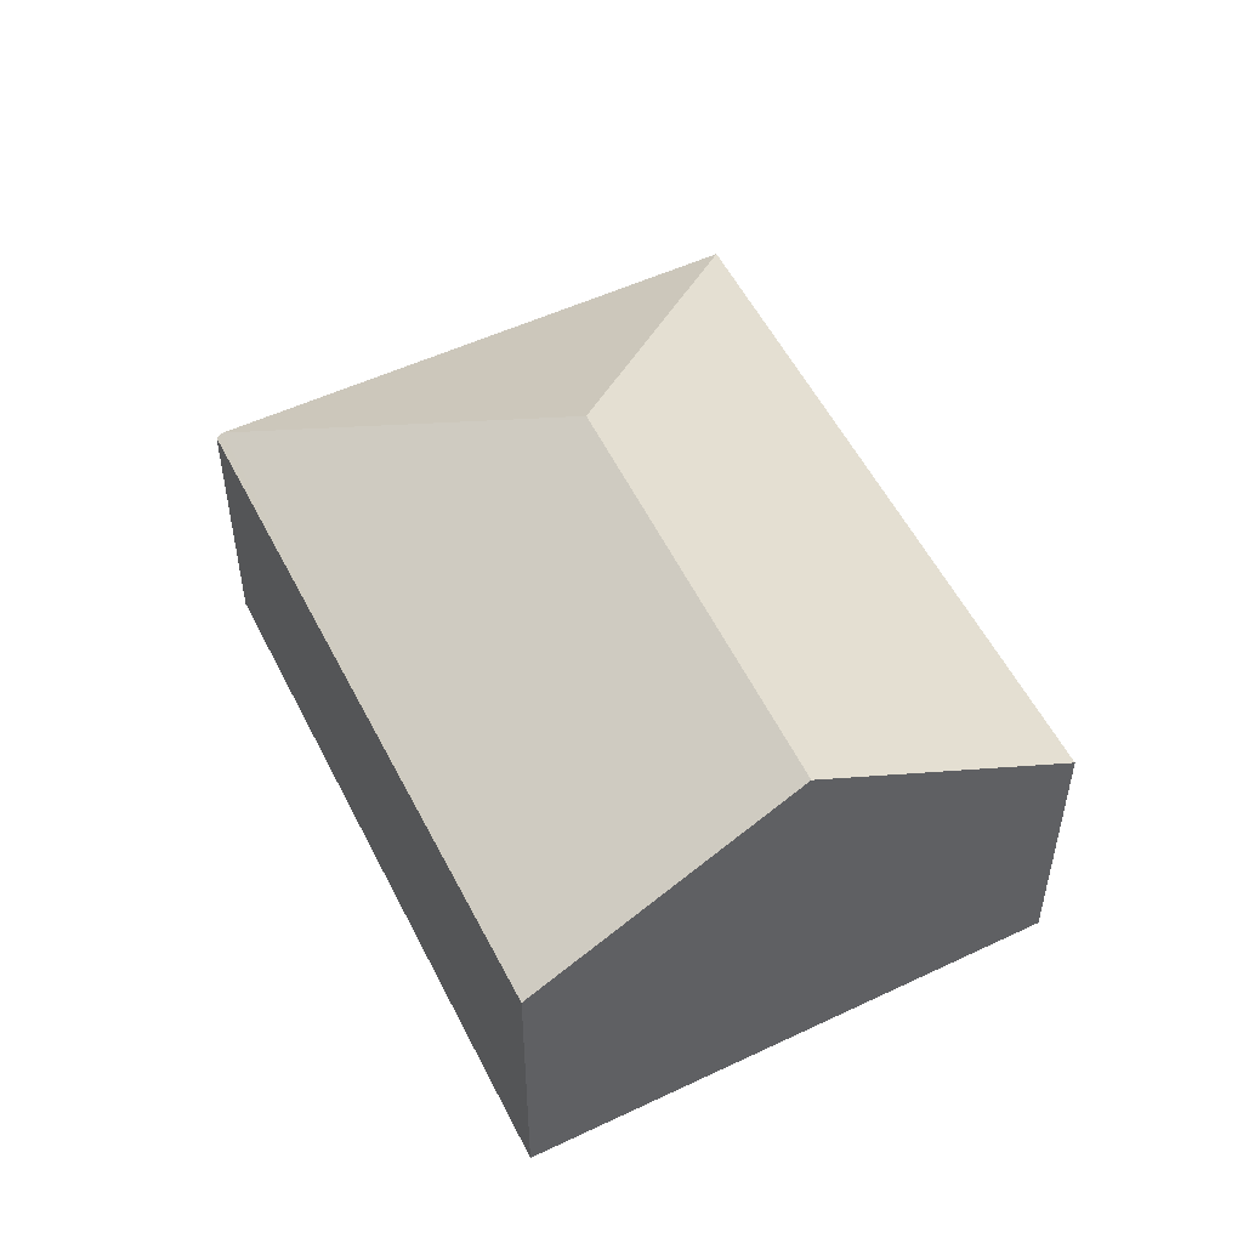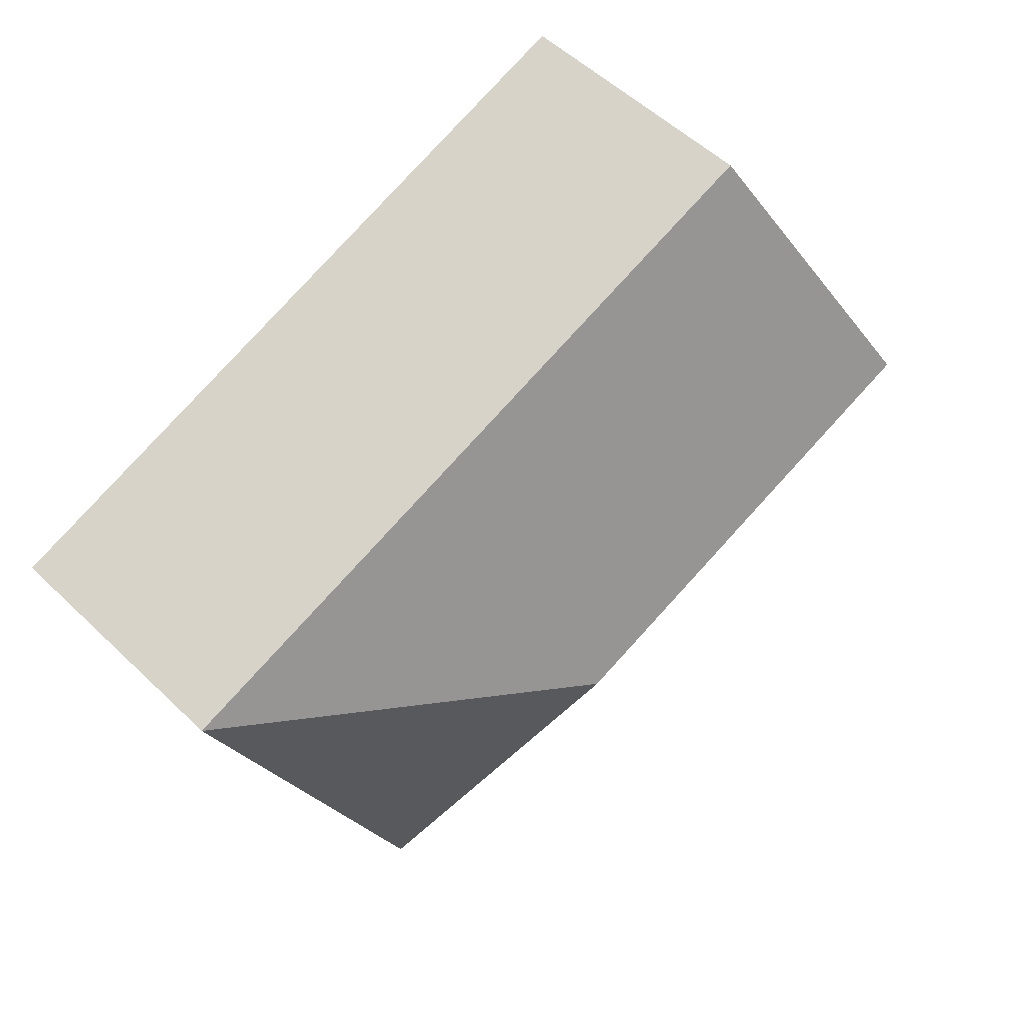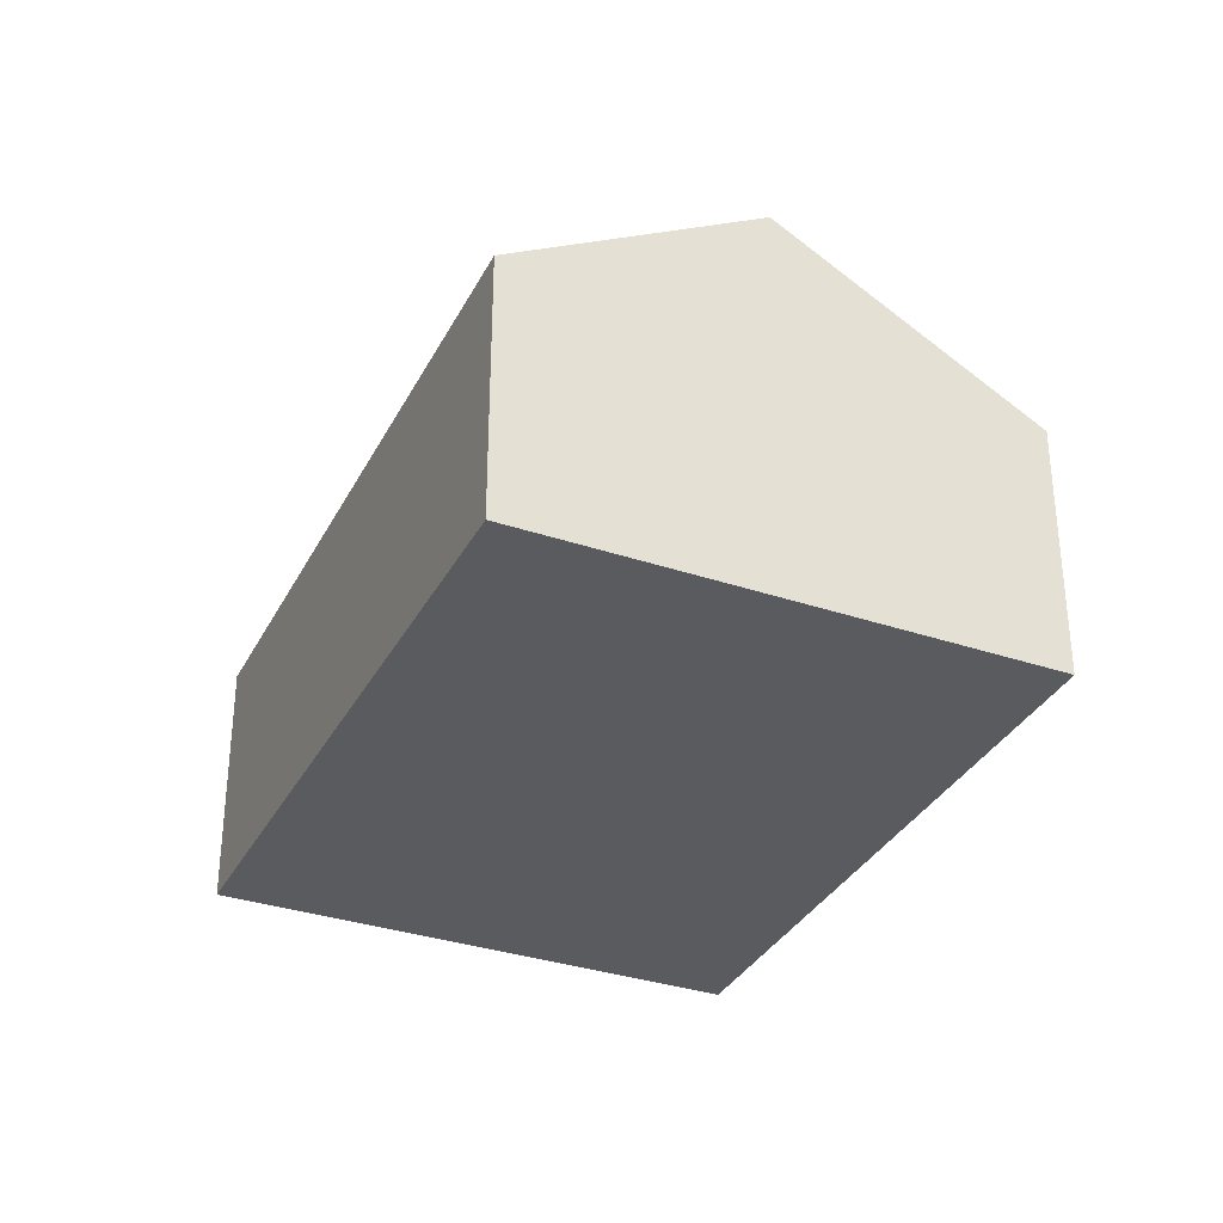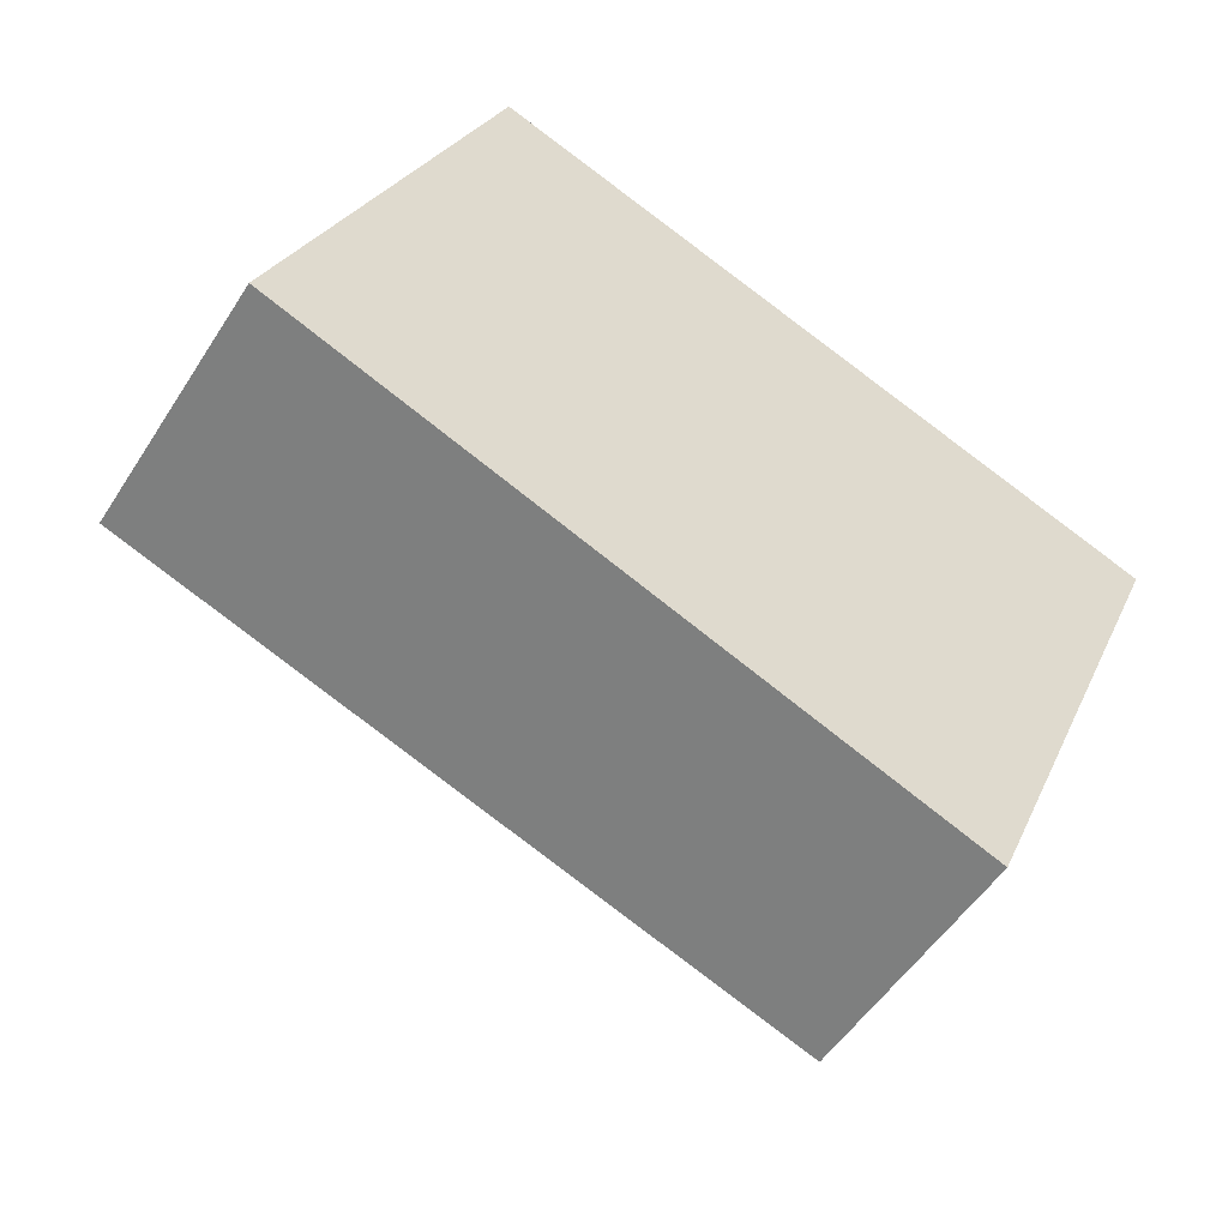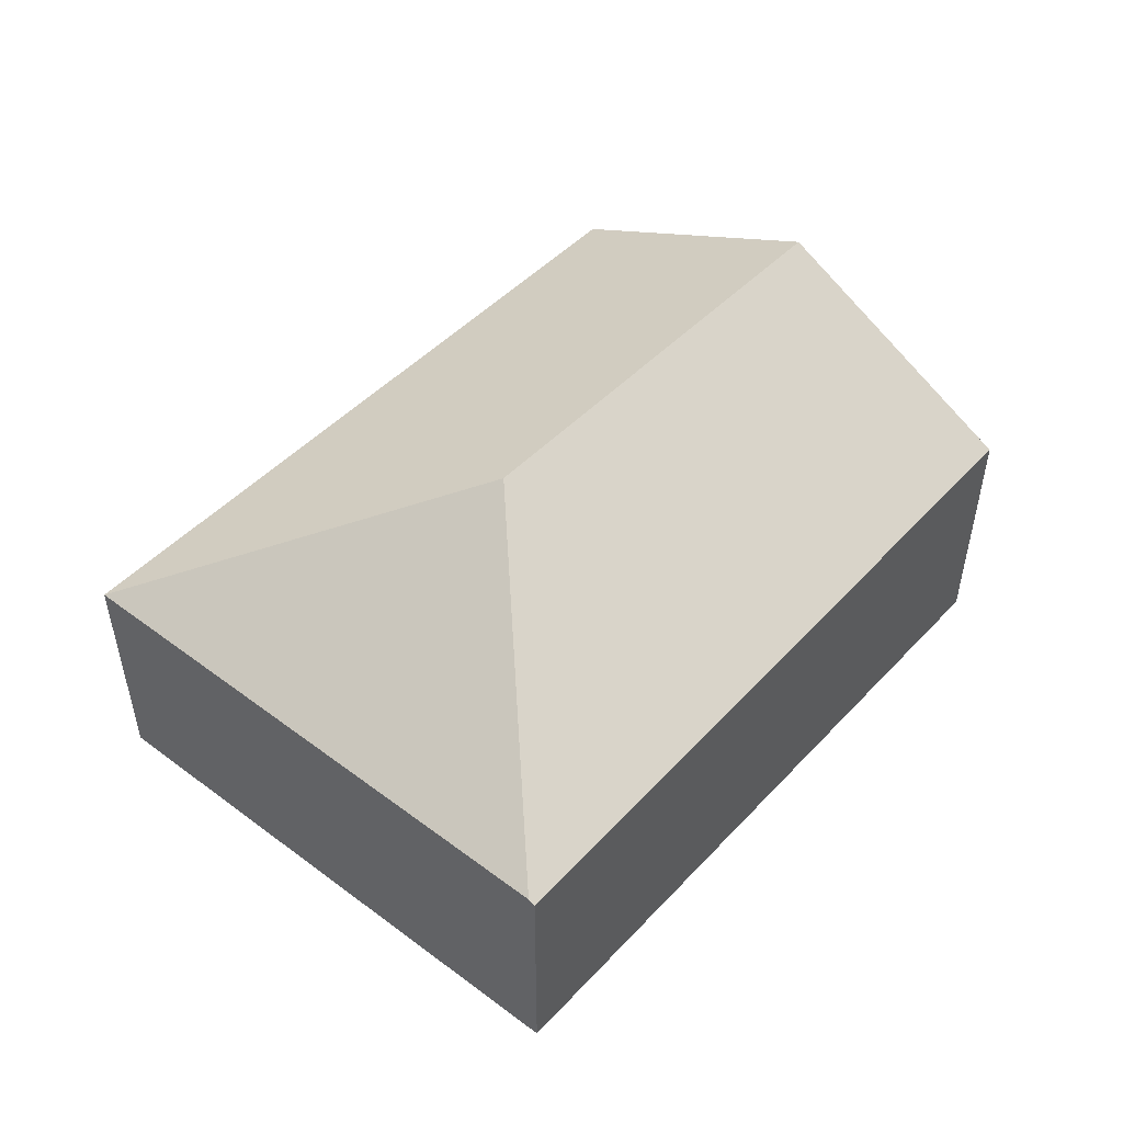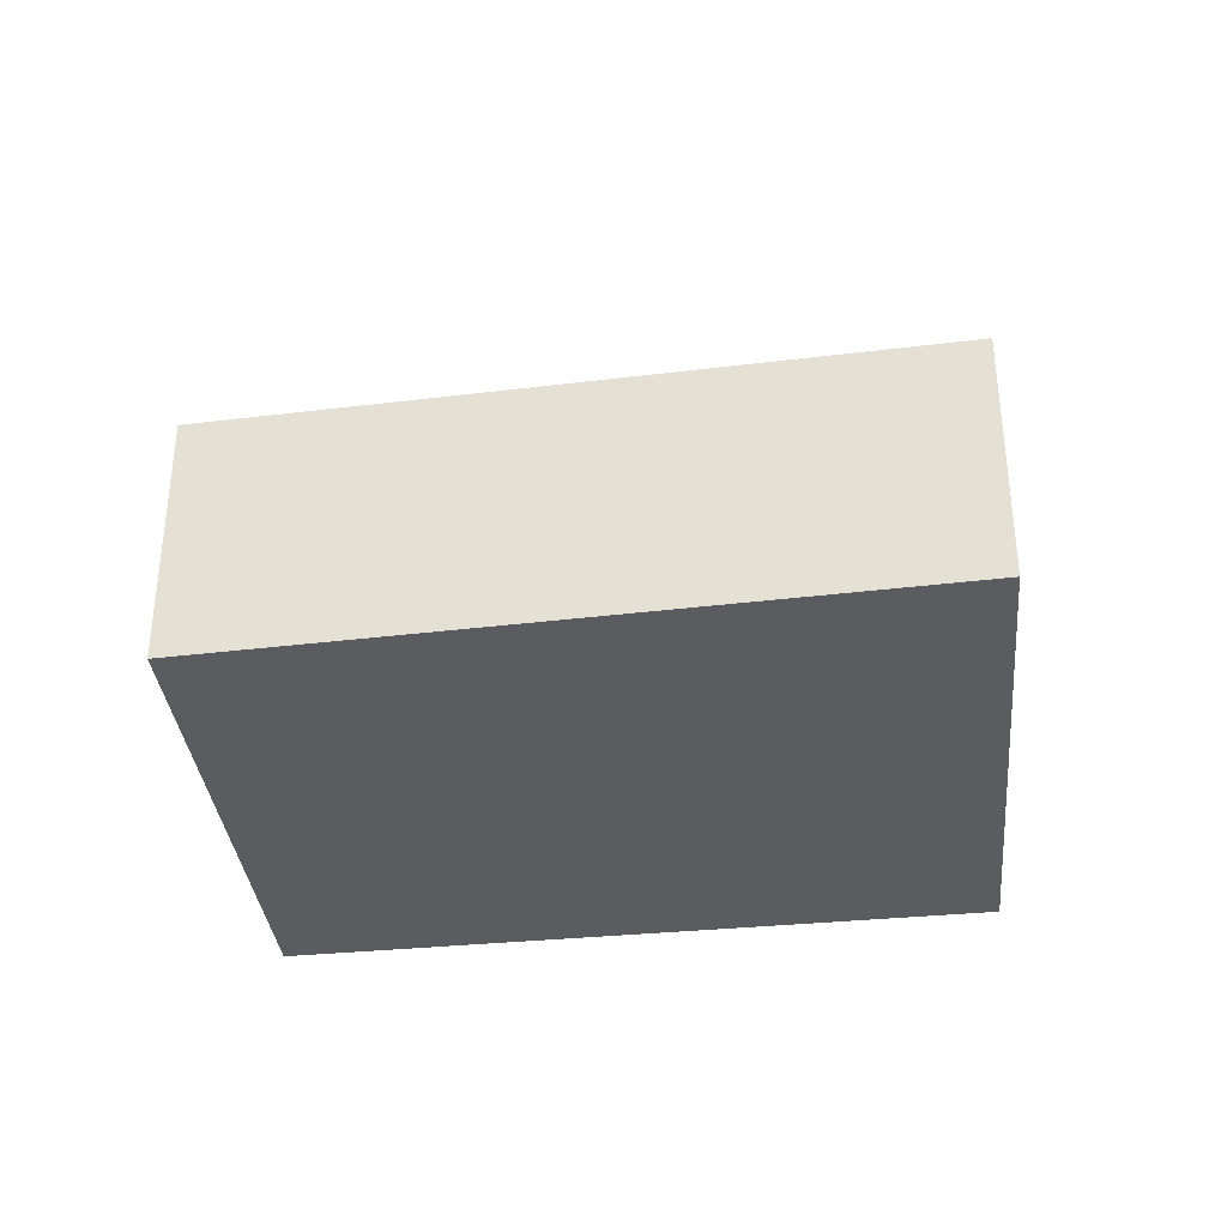
<metadata>
{"format":"obj","ext":"obj","renderer":"f3d","projection":"perspective","resolution":1024,"background":"white","views":[{"elev":50.0,"azim":-94.7,"up":"+Y"},{"elev":53.3,"azim":135.7,"up":"+Z"},{"elev":-32.1,"azim":-92.8,"up":"+Y"},{"elev":-52.2,"azim":-31.8,"up":"+Z"},{"elev":51.4,"azim":152.5,"up":"+Y"},{"elev":-35.3,"azim":28.8,"up":"+Y"}]}
</metadata>
<code>
v  4.291 3.295 0.759
v  1.712 2.085 4.081
v  7.333 2.085 2.087
v  0.833 3.295 1.986
v  5.535 2.085 -2.09
v  0 2.148 1.315e-16
v  5.512 2.054 -2.143
v  0 0 0
v  5.512 1.312e-16 -2.143
v  0.833 -1.216e-16 1.986
v  1.712 -2.499e-16 4.081
v  7.333 -1.278e-16 2.087
v  5.535 1.28e-16 -2.09
g defaultobject
f 1 2 3
f 2 1 4
f 1 3 5
f 6 5 7
f 5 6 1
f 1 6 4
f 7 8 6
f 8 7 9
f 8 4 6
f 4 8 2
f 2 8 10
f 2 10 11
f 11 3 2
f 3 11 12
f 5 9 7
f 9 5 3
f 9 3 13
f 13 3 12
f 10 12 11
f 12 10 8
f 12 8 9
f 12 9 13

</code>
